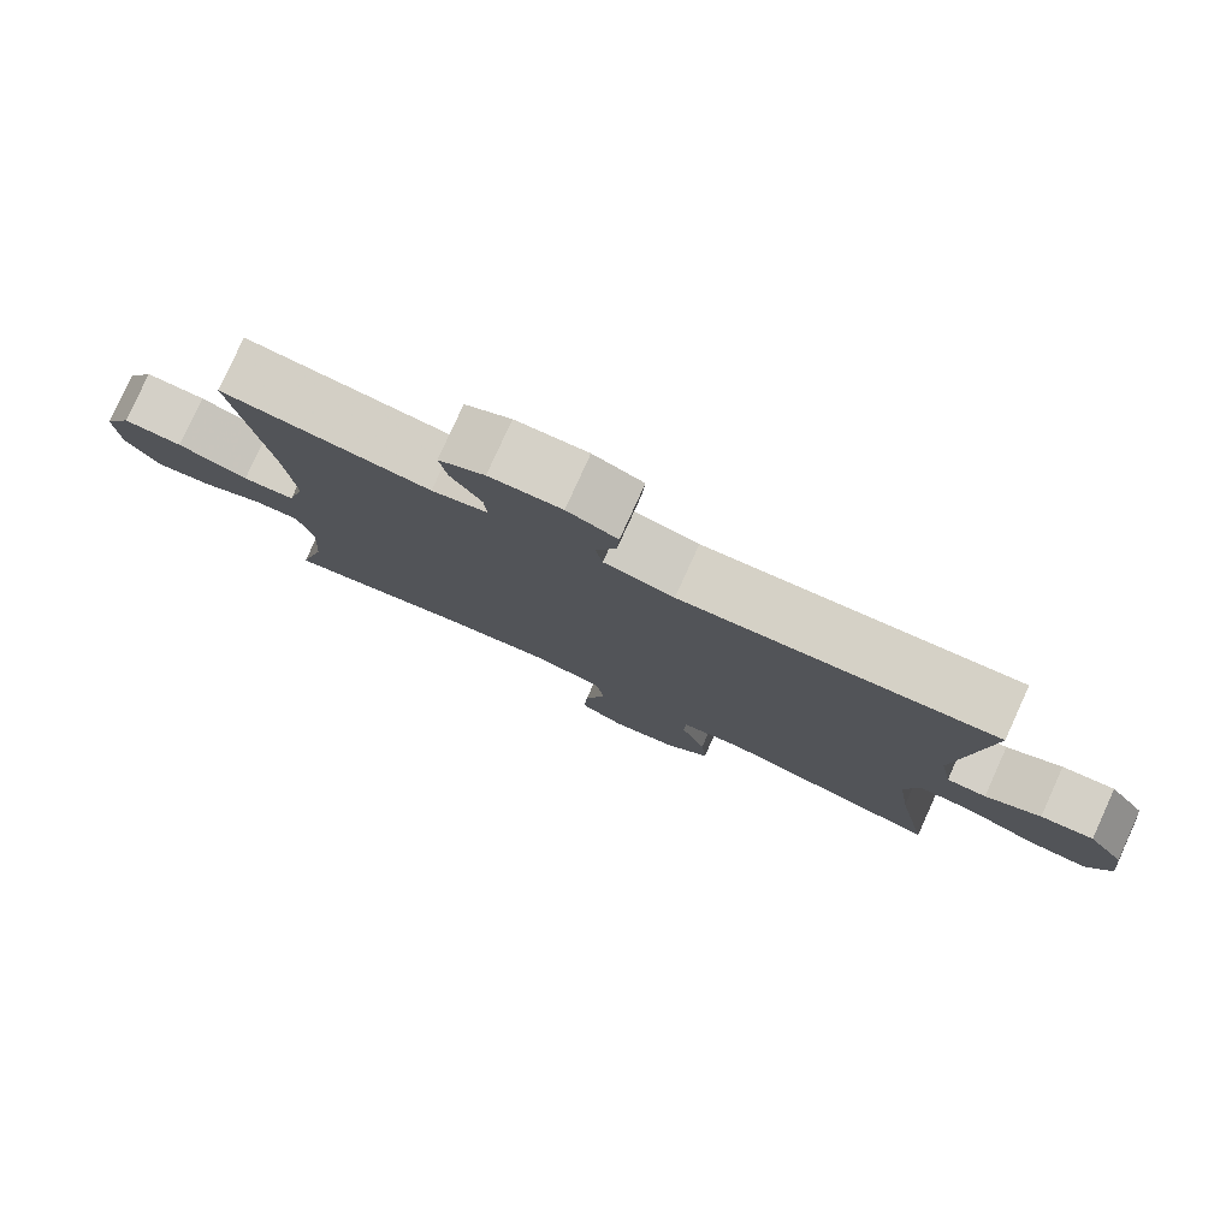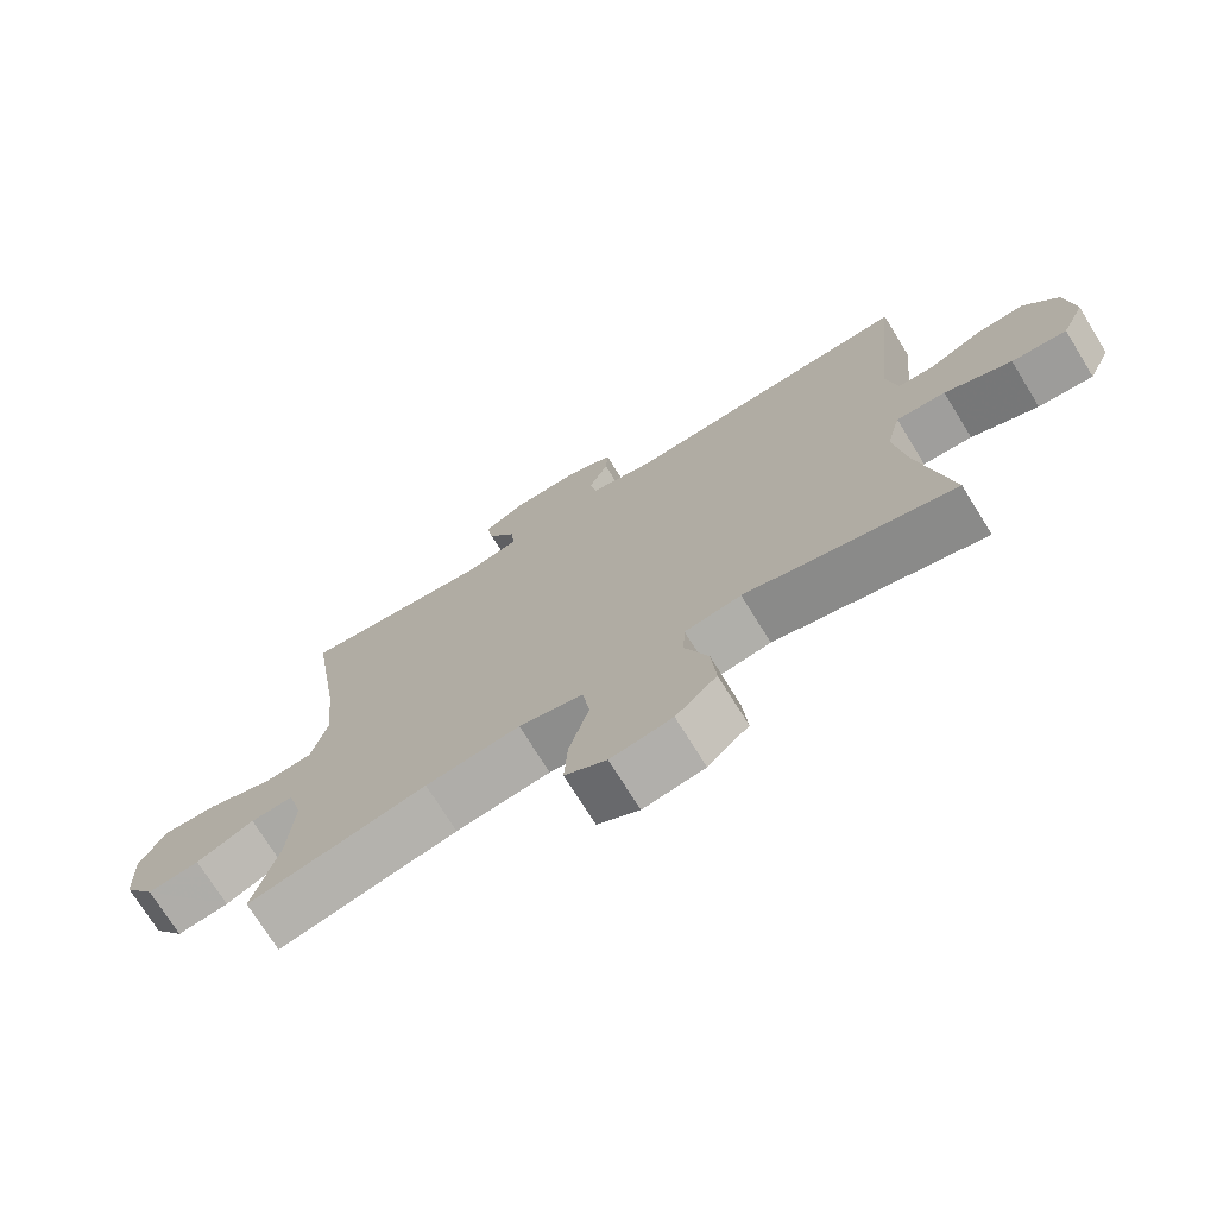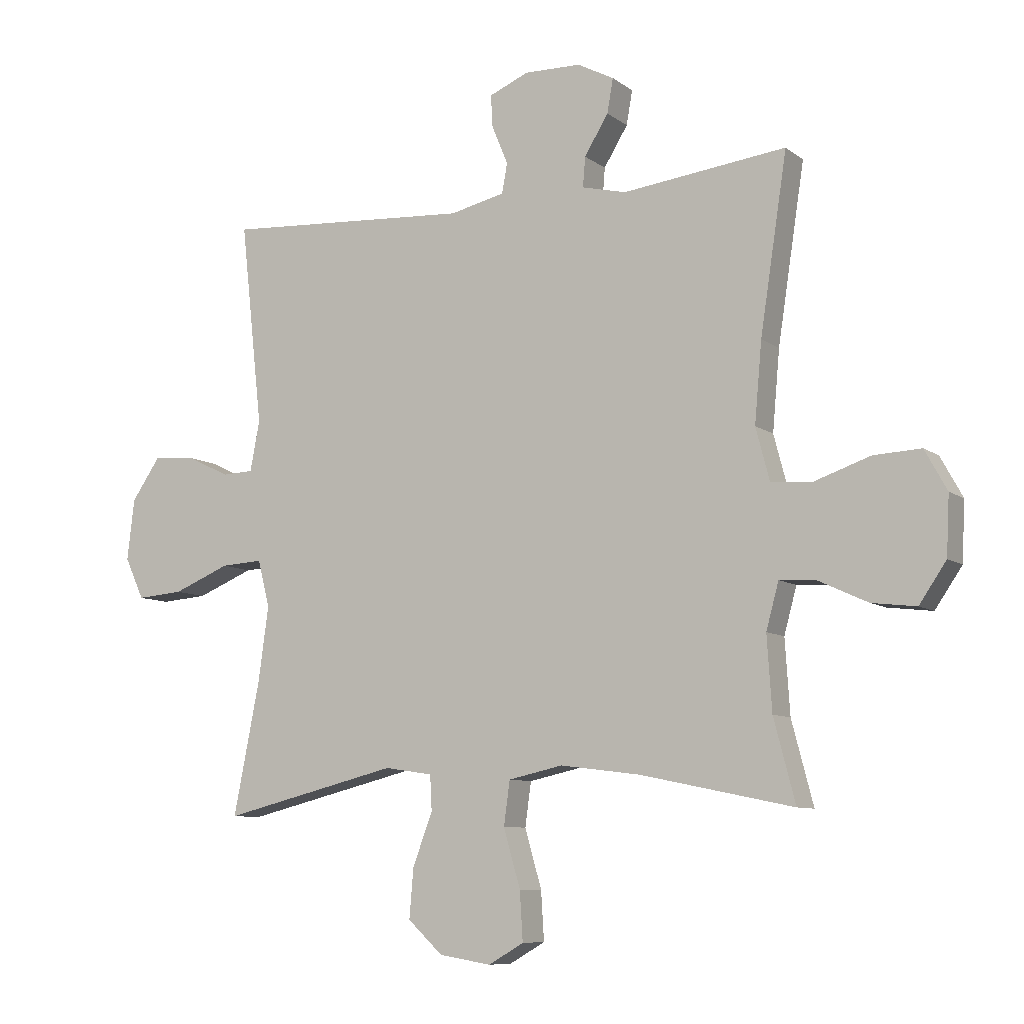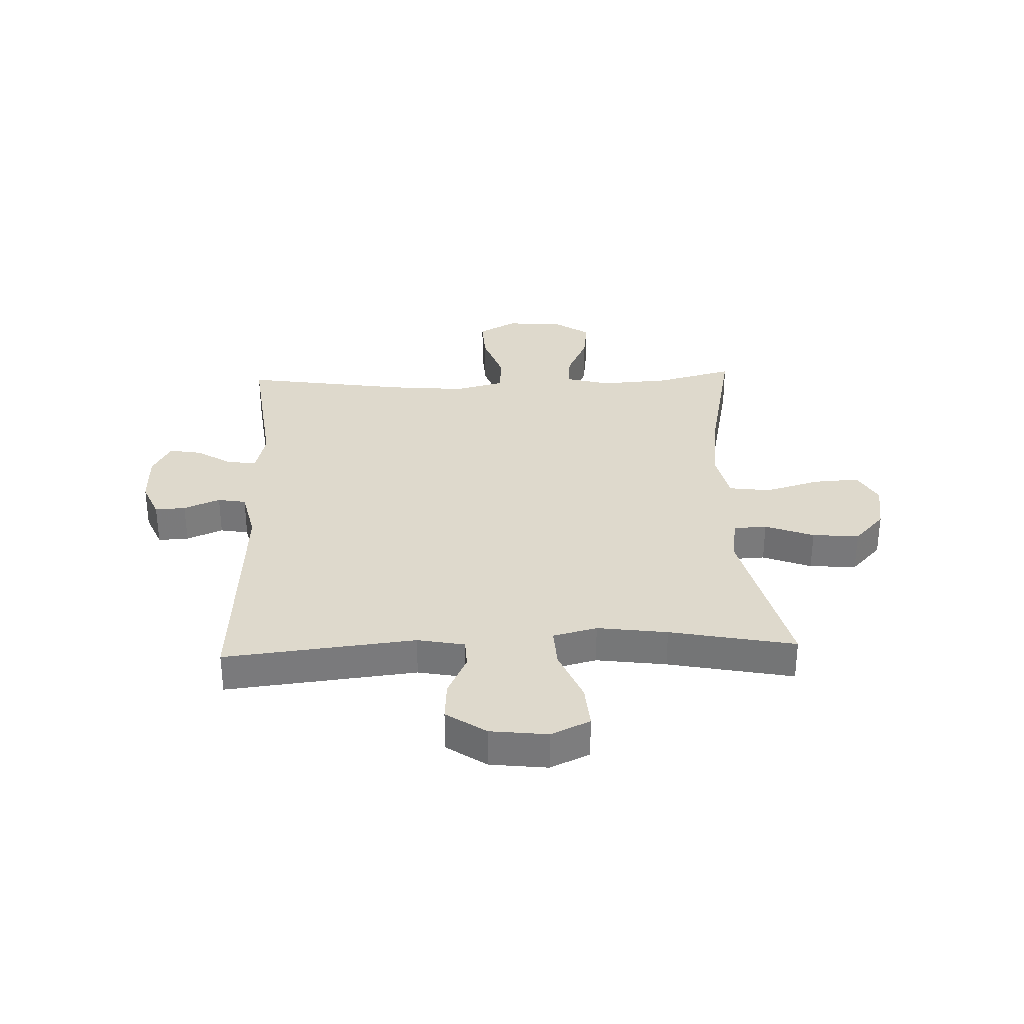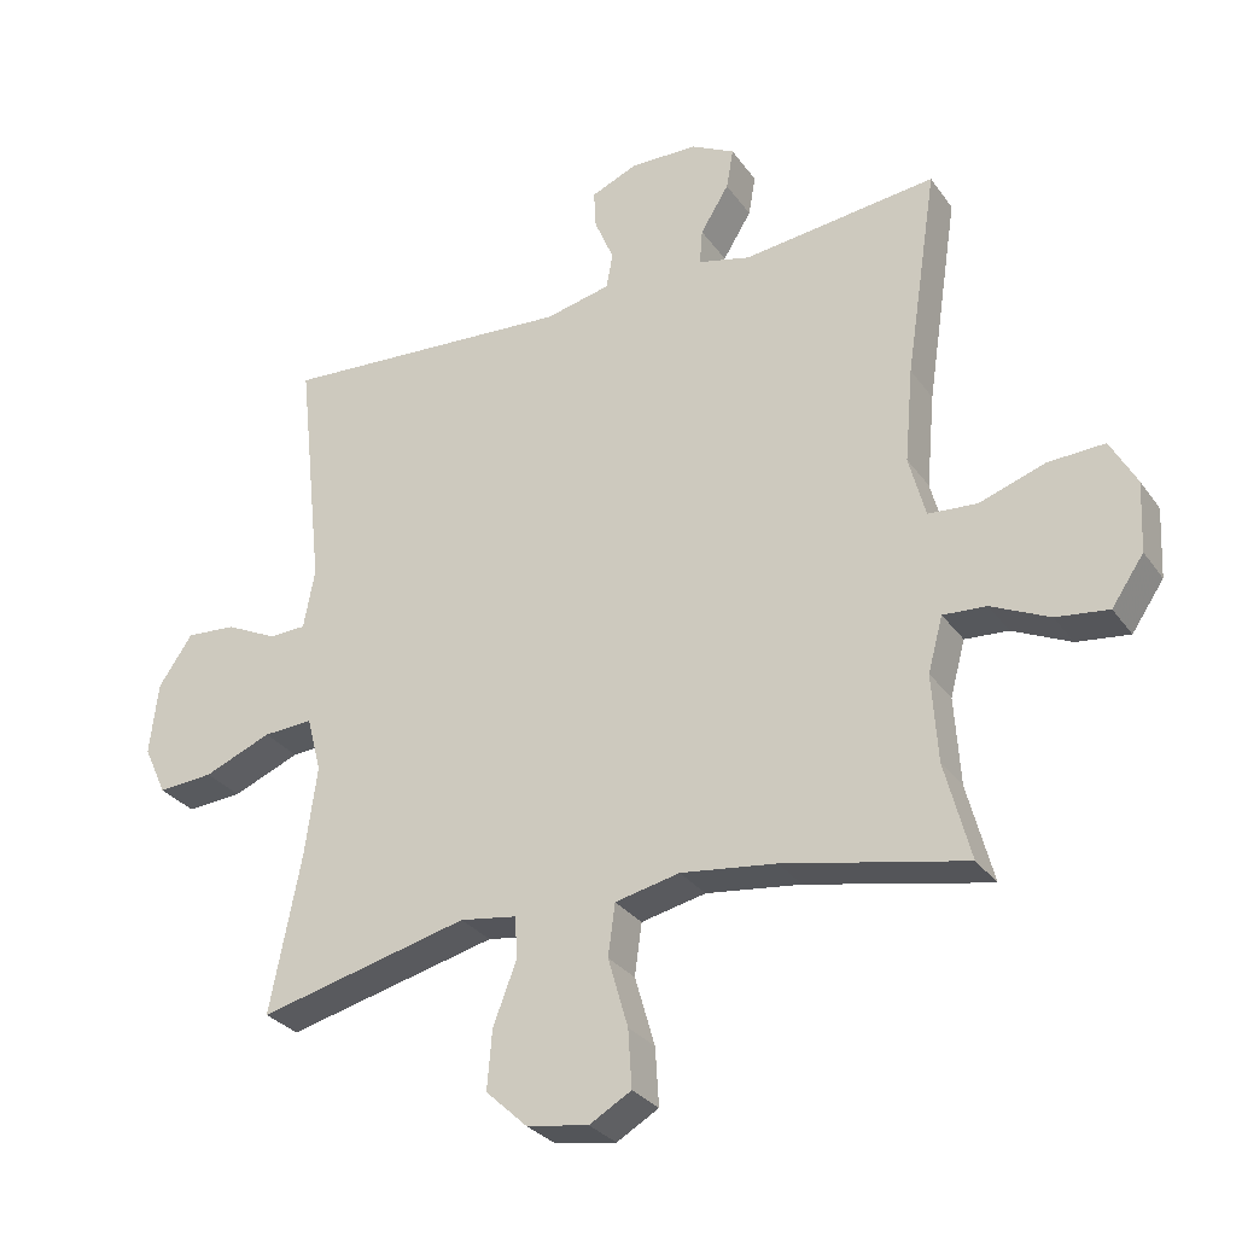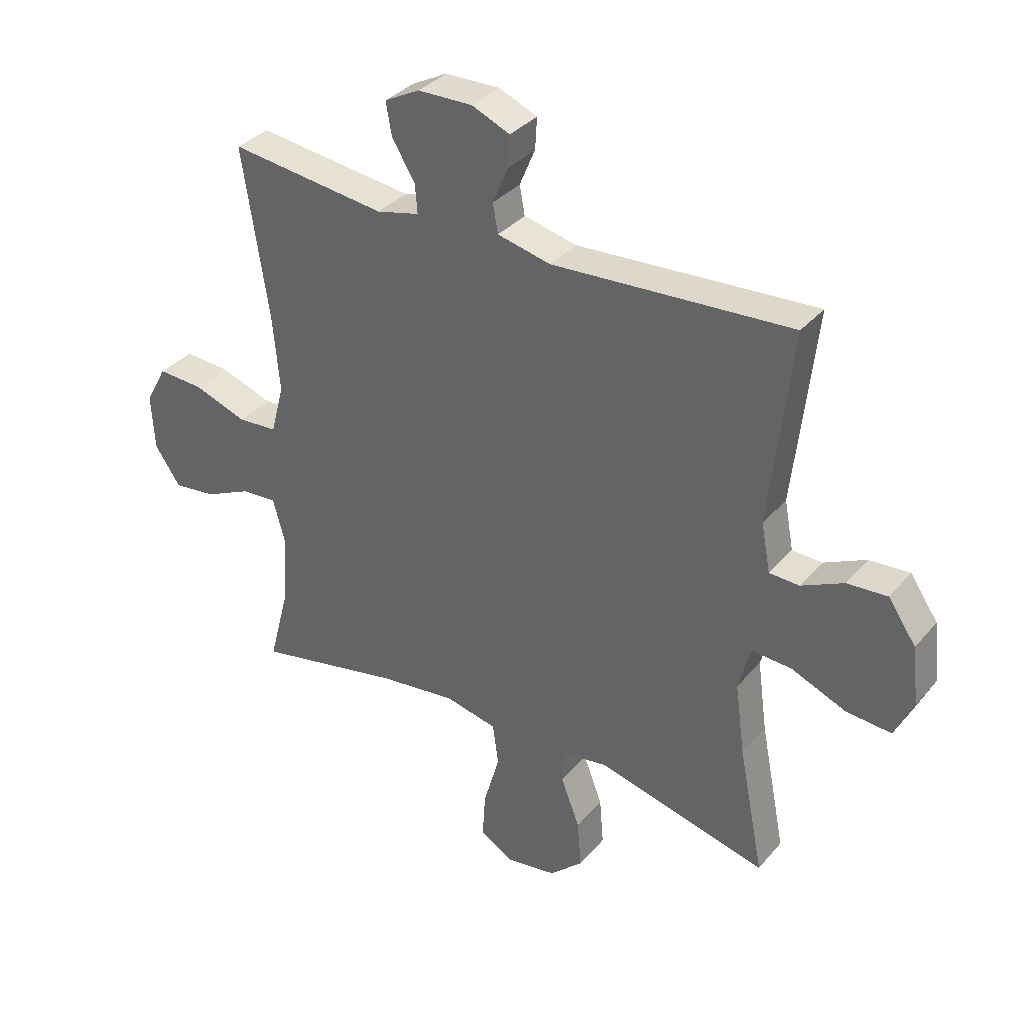
<metadata>
{"format":"obj","ext":"obj","renderer":"f3d","projection":"perspective","resolution":1024,"background":"white","views":[{"elev":79.6,"azim":24.4,"up":"+Z"},{"elev":-73.1,"azim":31.7,"up":"+Z"},{"elev":-8.5,"azim":-151.3,"up":"+Z"},{"elev":32.2,"azim":87.8,"up":"+Y"},{"elev":-29.5,"azim":-151.4,"up":"+Z"},{"elev":34.7,"azim":34.4,"up":"+Z"}]}
</metadata>
<code>
v 0.5 0.07 -0.5
v 0.204 0.07 -0.427
v 0.124 0.07 -0.439
v 0.121 0.07 -0.498
v 0.154 0.07 -0.584
v 0.161 0.07 -0.667
v 0.103 0.07 -0.721
v 0.016 0.07 -0.735
v -0.043 0.07 -0.701
v -0.038 0.07 -0.62
v -0.01 0.07 -0.523
v -0.02 0.07 -0.45
v -0.111 0.07 -0.43
v -0.245 0.07 -0.447
v -0.5 0.07 -0.5
v -0.464 0.07 -0.363
v -0.456 0.07 -0.24
v -0.477 0.07 -0.163
v -0.538 0.07 -0.167
v -0.62 0.07 -0.205
v -0.694 0.07 -0.214
v -0.739 0.07 -0.148
v -0.744 0.07 -0.05
v -0.707 0.07 0.017
v -0.628 0.07 0.013
v -0.535 0.07 -0.019
v -0.466 0.07 -0.014
v -0.443 0.07 0.073
v -0.455 0.07 0.206
v -0.5 0.07 0.5
v -0.227 0.07 0.467
v -0.153 0.07 0.485
v -0.157 0.07 0.535
v -0.197 0.07 0.6
v -0.207 0.07 0.657
v -0.146 0.07 0.689
v -0.051 0.07 0.691
v 0.015 0.07 0.663
v 0.012 0.07 0.609
v -0.015 0.07 0.545
v -0.006 0.07 0.495
v 0.086 0.07 0.474
v 0.5 0.07 0.5
v 0.463 0.07 0.162
v 0.479 0.07 0.078
v 0.531 0.07 0.076
v 0.604 0.07 0.111
v 0.674 0.07 0.116
v 0.722 0.07 0.046
v 0.734 0.07 -0.056
v 0.702 0.07 -0.125
v 0.624 0.07 -0.119
v 0.529 0.07 -0.08
v 0.459 0.07 -0.076
v 0.439 0.07 -0.154
v 0.456 0.07 -0.278
v 0.5 0 -0.5
v 0.204 0 -0.427
v 0.124 0 -0.439
v 0.121 0 -0.498
v 0.154 0 -0.584
v 0.161 0 -0.667
v 0.103 0 -0.721
v 0.016 0 -0.735
v -0.043 0 -0.701
v -0.038 0 -0.62
v -0.01 0 -0.523
v -0.02 0 -0.45
v -0.111 0 -0.43
v -0.245 0 -0.447
v -0.5 0 -0.5
v -0.464 0 -0.363
v -0.456 0 -0.24
v -0.477 0 -0.163
v -0.538 0 -0.167
v -0.62 0 -0.205
v -0.694 0 -0.214
v -0.739 0 -0.148
v -0.744 0 -0.05
v -0.707 0 0.017
v -0.628 0 0.013
v -0.535 0 -0.019
v -0.466 0 -0.014
v -0.443 0 0.073
v -0.455 0 0.206
v -0.5 0 0.5
v -0.227 0 0.467
v -0.153 0 0.485
v -0.157 0 0.535
v -0.197 0 0.6
v -0.207 0 0.657
v -0.146 0 0.689
v -0.051 0 0.691
v 0.015 0 0.663
v 0.012 0 0.609
v -0.015 0 0.545
v -0.006 0 0.495
v 0.086 0 0.474
v 0.5 0 0.5
v 0.463 0 0.162
v 0.479 0 0.078
v 0.531 0 0.076
v 0.604 0 0.111
v 0.674 0 0.116
v 0.722 0 0.046
v 0.734 0 -0.056
v 0.702 0 -0.125
v 0.624 0 -0.119
v 0.529 0 -0.08
v 0.459 0 -0.076
v 0.439 0 -0.154
v 0.456 0 -0.278
f 51 52 53
f 50 51 53
f 49 50 53
f 48 49 53
f 47 48 53
f 46 47 53
f 45 46 53 54
f 44 45 54 55
f 42 43 44
f 41 42 44 55
f 38 39 40
f 37 38 40
f 36 37 40
f 35 36 40
f 34 35 40
f 33 34 40
f 32 33 40 41
f 41 55 56
f 32 41 56
f 31 32 56
f 24 25 26
f 23 24 26
f 22 23 26
f 21 22 26
f 20 21 26
f 19 20 26
f 18 19 26 27
f 17 18 27 28
f 14 15 16
f 13 14 16 17
f 12 13 17 28
f 9 10 11
f 8 9 11
f 7 8 11
f 6 7 11
f 5 6 11
f 4 5 11
f 3 4 11 12
f 12 28 29
f 3 12 29
f 2 3 29
f 30 31 56
f 29 30 56
f 2 29 56
f 1 2 56
f 109 108 107
f 109 107 106
f 109 106 105
f 109 105 104
f 109 104 103
f 109 103 102
f 110 109 102 101
f 111 110 101 100
f 100 99 98
f 111 100 98 97
f 96 95 94
f 96 94 93
f 96 93 92
f 96 92 91
f 96 91 90
f 96 90 89
f 97 96 89 88
f 112 111 97
f 112 97 88
f 112 88 87
f 82 81 80
f 82 80 79
f 82 79 78
f 82 78 77
f 82 77 76
f 82 76 75
f 83 82 75 74
f 84 83 74 73
f 72 71 70
f 73 72 70 69
f 84 73 69 68
f 67 66 65
f 67 65 64
f 67 64 63
f 67 63 62
f 67 62 61
f 67 61 60
f 68 67 60 59
f 85 84 68
f 85 68 59
f 85 59 58
f 112 87 86
f 112 86 85
f 112 85 58
f 112 58 57
f 1 57 58 2
f 2 58 59 3
f 3 59 60 4
f 4 60 61 5
f 5 61 62 6
f 6 62 63 7
f 7 63 64 8
f 8 64 65 9
f 9 65 66 10
f 10 66 67 11
f 11 67 68 12
f 12 68 69 13
f 13 69 70 14
f 14 70 71 15
f 15 71 72 16
f 16 72 73 17
f 17 73 74 18
f 18 74 75 19
f 19 75 76 20
f 20 76 77 21
f 21 77 78 22
f 22 78 79 23
f 23 79 80 24
f 24 80 81 25
f 25 81 82 26
f 26 82 83 27
f 27 83 84 28
f 28 84 85 29
f 29 85 86 30
f 30 86 87 31
f 31 87 88 32
f 32 88 89 33
f 33 89 90 34
f 34 90 91 35
f 35 91 92 36
f 36 92 93 37
f 37 93 94 38
f 38 94 95 39
f 39 95 96 40
f 40 96 97 41
f 41 97 98 42
f 42 98 99 43
f 43 99 100 44
f 44 100 101 45
f 45 101 102 46
f 46 102 103 47
f 47 103 104 48
f 48 104 105 49
f 49 105 106 50
f 50 106 107 51
f 51 107 108 52
f 52 108 109 53
f 53 109 110 54
f 54 110 111 55
f 55 111 112 56
f 56 112 57 1

</code>
